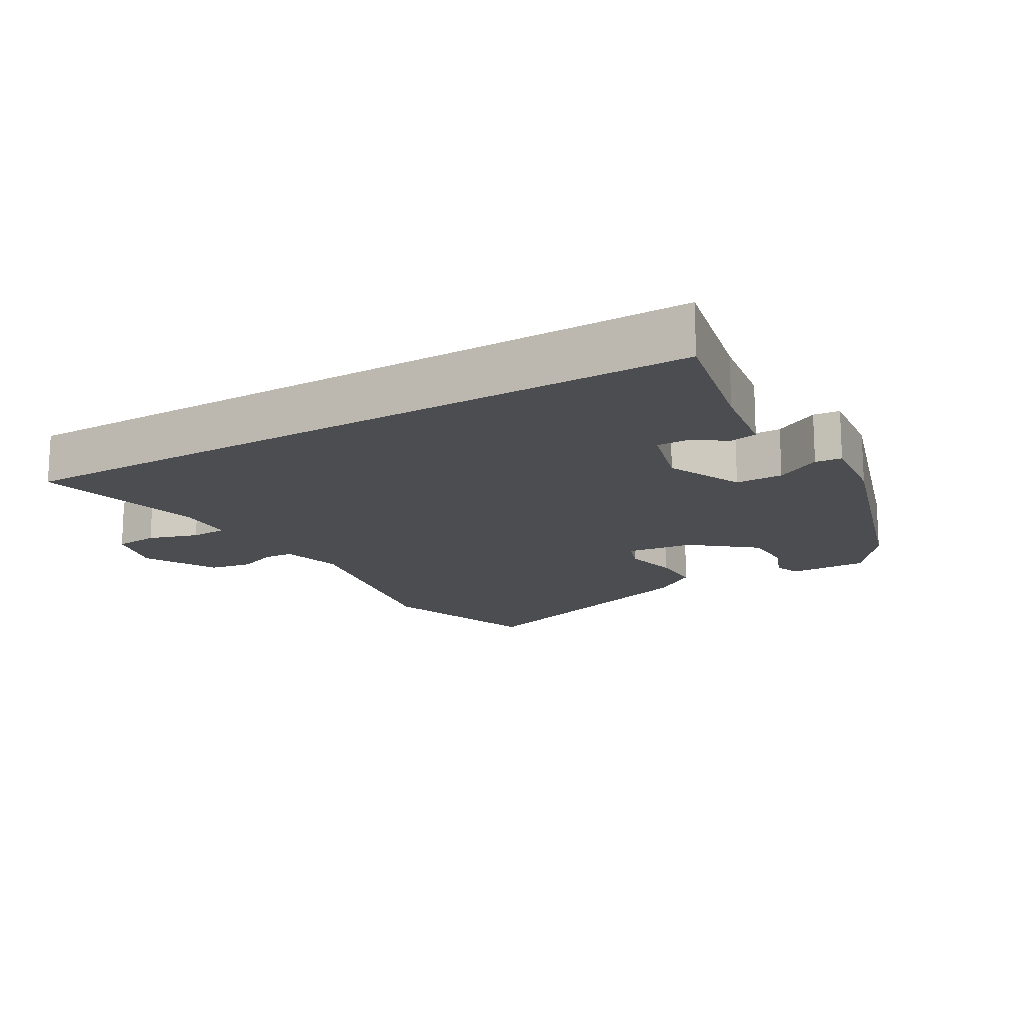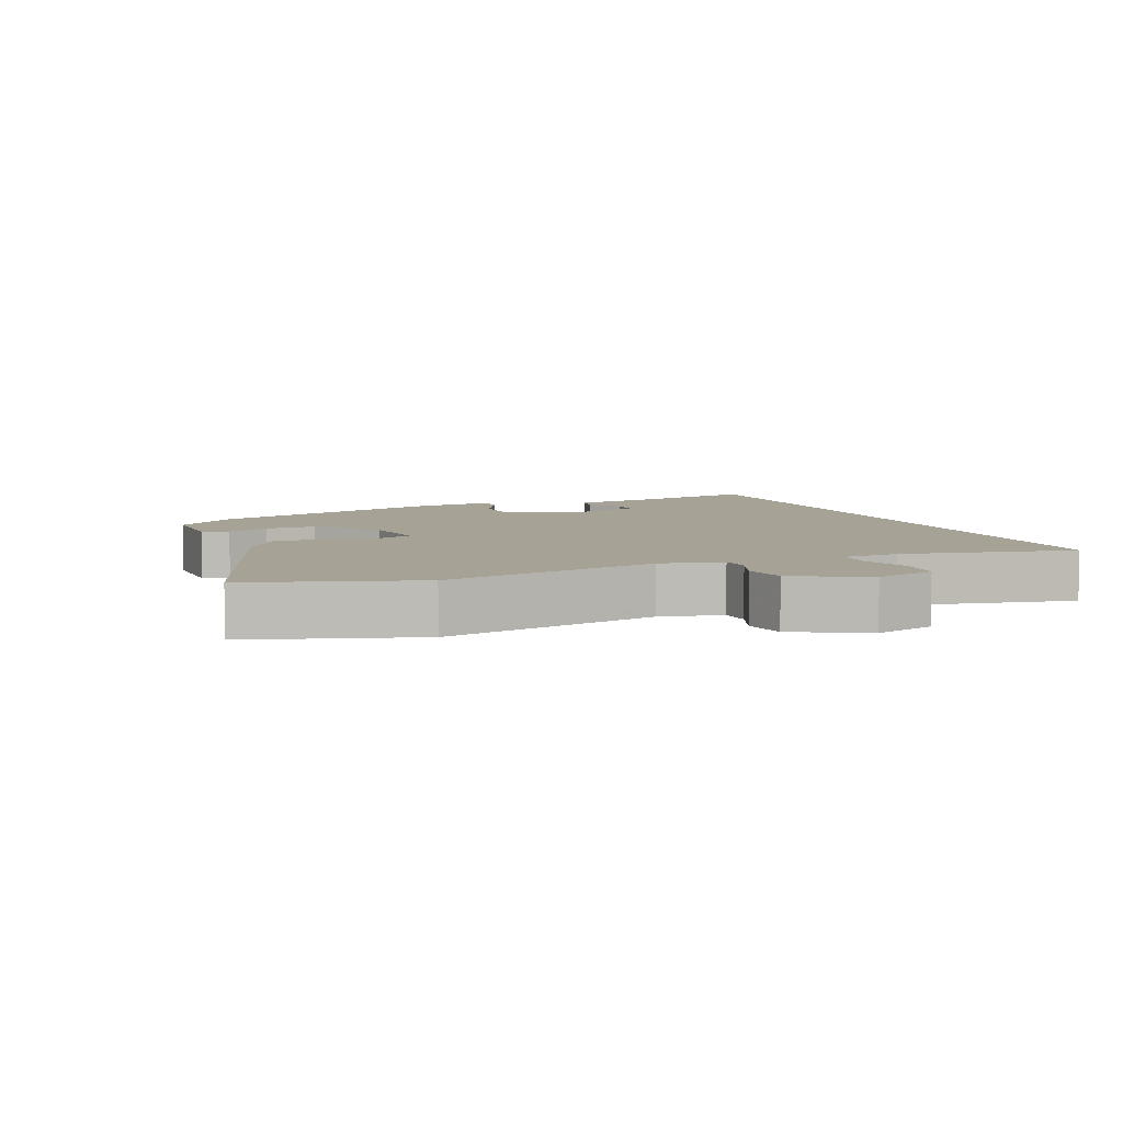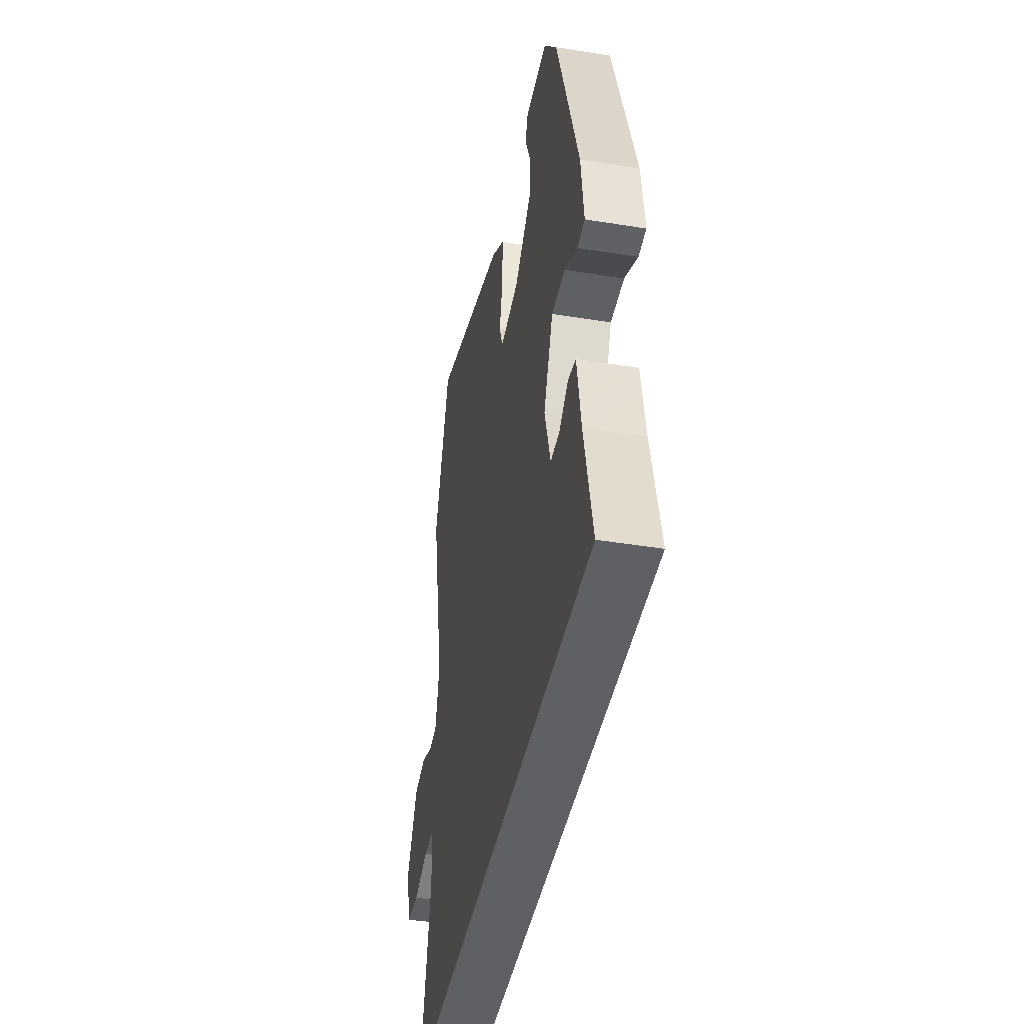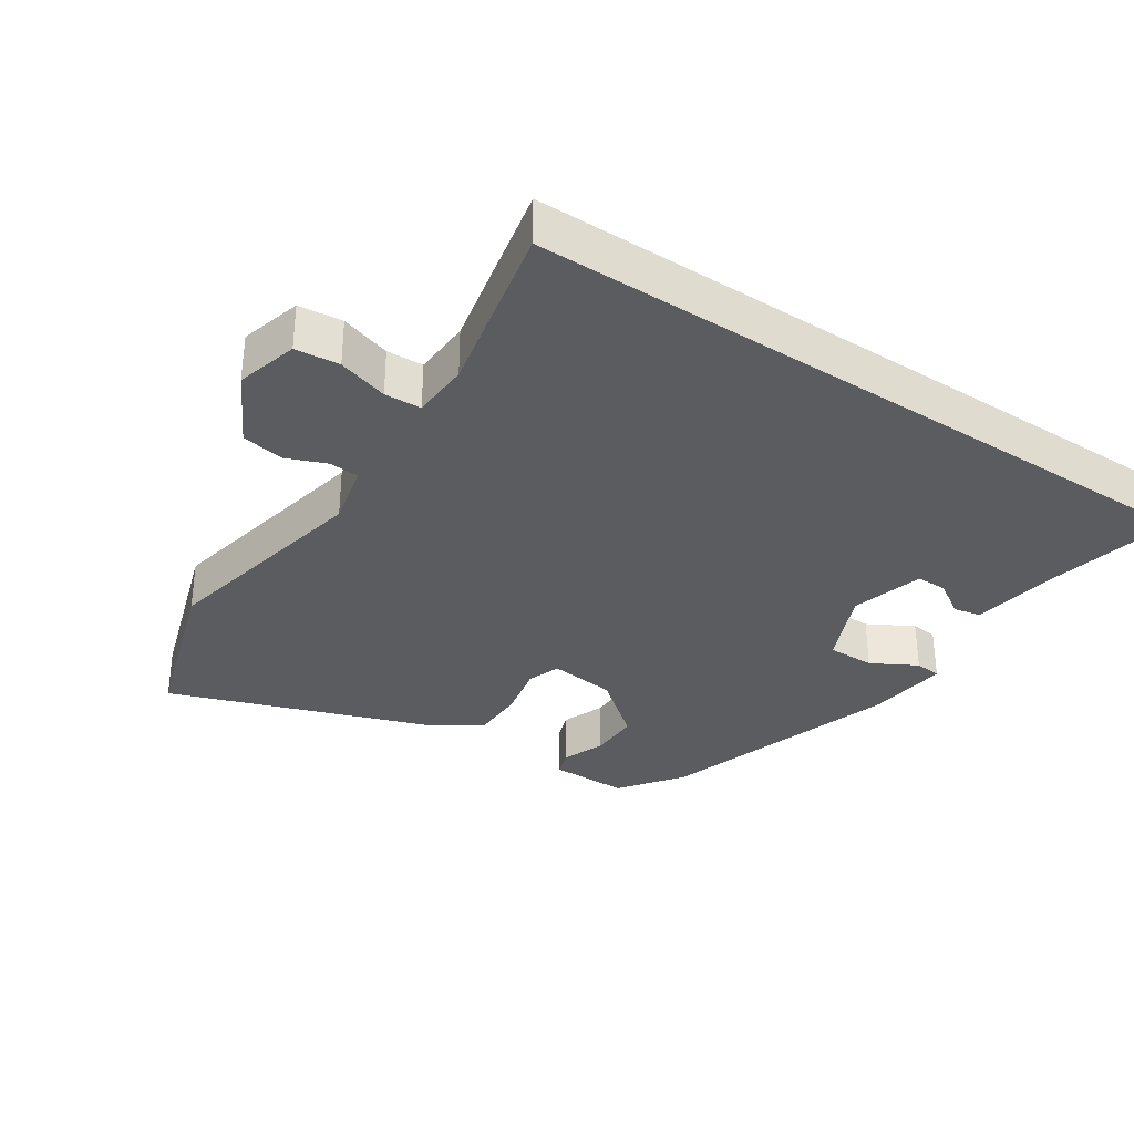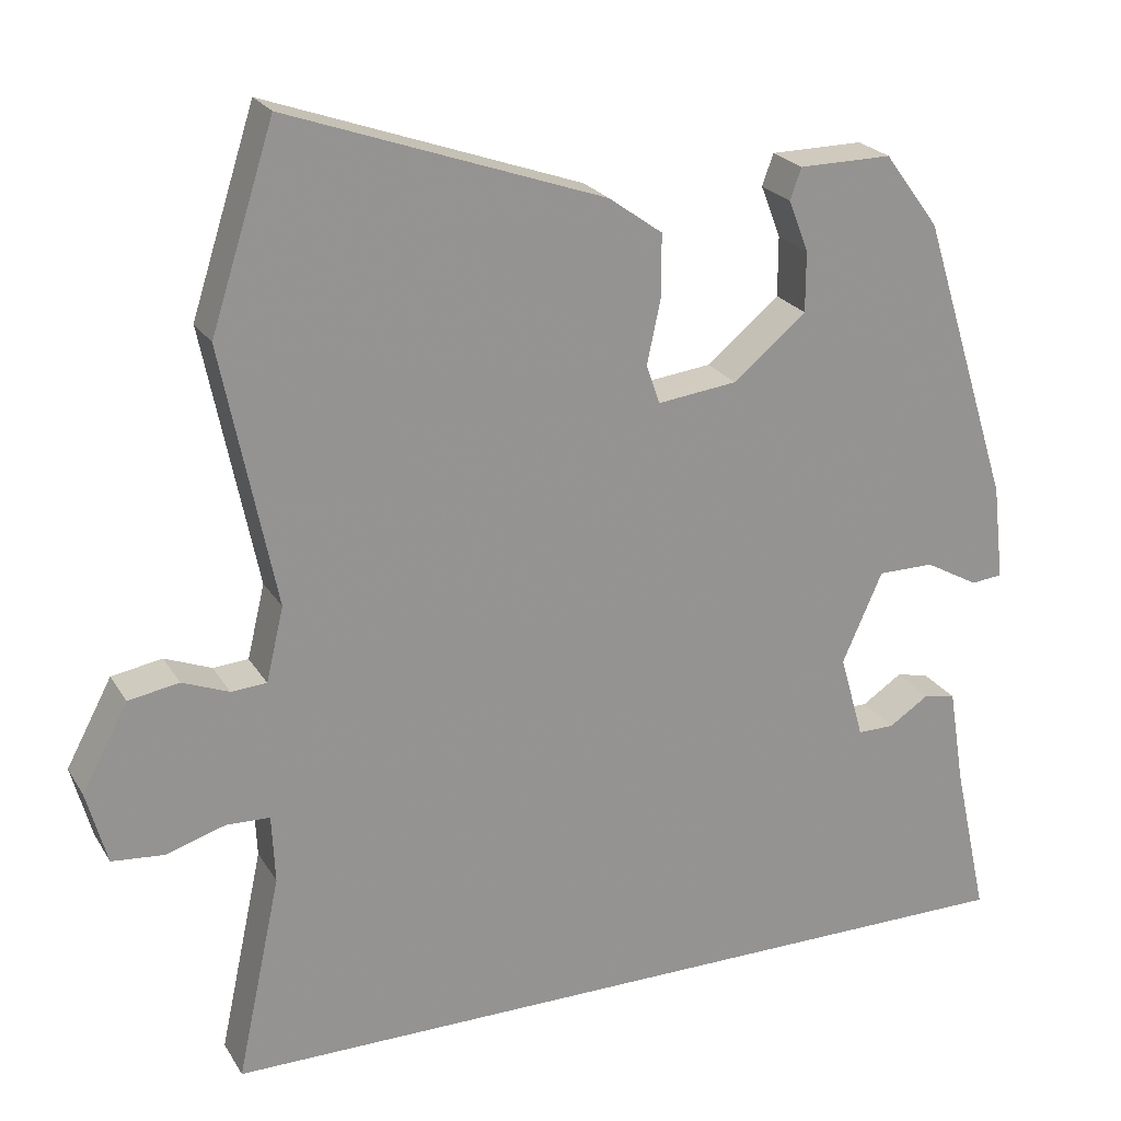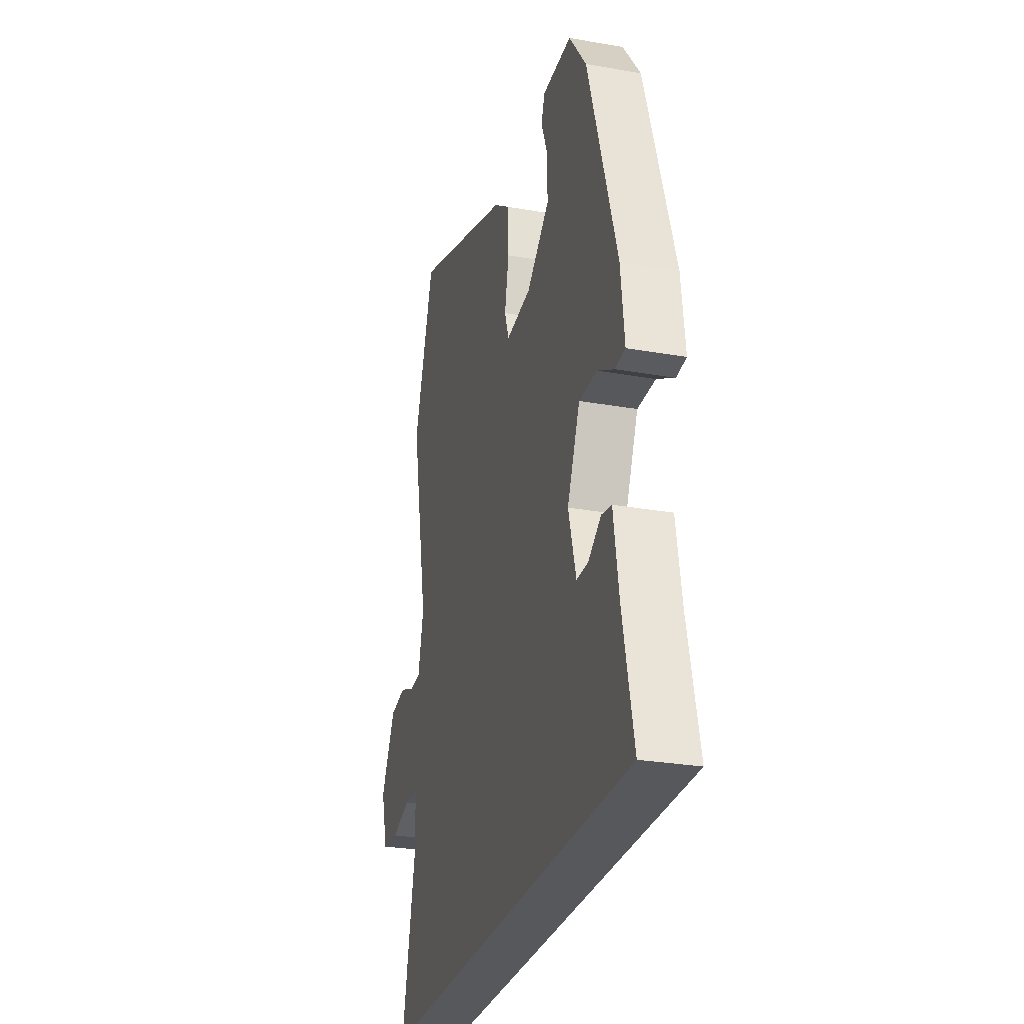
<metadata>
{"format":"obj","ext":"obj","renderer":"f3d","projection":"perspective","resolution":1024,"background":"white","views":[{"elev":-15.8,"azim":-149.5,"up":"+Y"},{"elev":6.3,"azim":67.2,"up":"+Y"},{"elev":-42.6,"azim":-101.0,"up":"+Z"},{"elev":-33.6,"azim":146.5,"up":"+Y"},{"elev":23.0,"azim":156.3,"up":"+Z"},{"elev":-27.7,"azim":-105.1,"up":"+Z"}]}
</metadata>
<code>
v -0.379 0.07 0.458
v -0.311 0.07 0.55
v -0.195 0.07 0.549
v -0.181 0.07 0.51
v -0.206 0.07 0.446
v -0.206 0.07 0.371
v -0.115 0.07 0.296
v -0.016 0.07 0.284
v 0.001 0.07 0.333
v -0.016 0.07 0.413
v -0.016 0.07 0.491
v 0.051 0.07 0.539
v 0.443 0.07 0.677
v 0.522 0.07 0.431
v 0.456 0.07 0.107
v 0.478 0.07 0.015
v 0.522 0.07 0.012
v 0.58 0.07 0.035
v 0.643 0.07 0.024
v 0.7 0.07 -0.083
v 0.675 0.07 -0.174
v 0.61 0.07 -0.18
v 0.536 0.07 -0.157
v 0.482 0.07 -0.159
v 0.478 0.07 -0.244
v 0.533 0.07 -0.5
v -0.509 0.07 -0.5
v -0.466 0.07 -0.305
v -0.446 0.07 -0.182
v -0.406 0.07 -0.174
v -0.356 0.07 -0.207
v -0.31 0.07 -0.207
v -0.28 0.07 -0.101
v -0.33 0.07 0.012
v -0.4 0.07 0.012
v -0.467 0.07 -0.025
v -0.506 0.07 -0.021
v -0.492 0.07 0.099
v -0.379 0 0.458
v -0.311 0 0.55
v -0.195 0 0.549
v -0.181 0 0.51
v -0.206 0 0.446
v -0.206 0 0.371
v -0.115 0 0.296
v -0.016 0 0.284
v 0.001 0 0.333
v -0.016 0 0.413
v -0.016 0 0.491
v 0.051 0 0.539
v 0.443 0 0.677
v 0.522 0 0.431
v 0.456 0 0.107
v 0.478 0 0.015
v 0.522 0 0.012
v 0.58 0 0.035
v 0.643 0 0.024
v 0.7 0 -0.083
v 0.675 0 -0.174
v 0.61 0 -0.18
v 0.536 0 -0.157
v 0.482 0 -0.159
v 0.478 0 -0.244
v 0.533 0 -0.5
v -0.509 0 -0.5
v -0.466 0 -0.305
v -0.446 0 -0.182
v -0.406 0 -0.174
v -0.356 0 -0.207
v -0.31 0 -0.207
v -0.28 0 -0.101
v -0.33 0 0.012
v -0.4 0 0.012
v -0.467 0 -0.025
v -0.506 0 -0.021
v -0.492 0 0.099
f 35 36 37 38
f 34 35 38 1
f 33 34 1 2
f 28 29 30 31
f 28 31 32
f 25 26 27 28
f 24 25 28 32
f 20 21 22 23
f 20 23 24
f 17 18 19 20
f 16 17 20 24
f 15 16 24 32
f 9 10 11 12
f 9 12 13 14
f 2 3 4 5
f 33 2 5 6
f 14 15 32 33
f 8 9 14
f 8 14 33
f 7 8 33
f 6 7 33
f 76 75 74 73
f 39 76 73 72
f 40 39 72 71
f 69 68 67 66
f 70 69 66
f 66 65 64 63
f 70 66 63 62
f 61 60 59 58
f 62 61 58
f 58 57 56 55
f 62 58 55 54
f 70 62 54 53
f 50 49 48 47
f 52 51 50 47
f 43 42 41 40
f 44 43 40 71
f 71 70 53 52
f 52 47 46
f 71 52 46
f 71 46 45
f 71 45 44
f 1 39 40 2
f 2 40 41 3
f 3 41 42 4
f 4 42 43 5
f 5 43 44 6
f 6 44 45 7
f 7 45 46 8
f 8 46 47 9
f 9 47 48 10
f 10 48 49 11
f 11 49 50 12
f 12 50 51 13
f 13 51 52 14
f 14 52 53 15
f 15 53 54 16
f 16 54 55 17
f 17 55 56 18
f 18 56 57 19
f 19 57 58 20
f 20 58 59 21
f 21 59 60 22
f 22 60 61 23
f 23 61 62 24
f 24 62 63 25
f 25 63 64 26
f 26 64 65 27
f 27 65 66 28
f 28 66 67 29
f 29 67 68 30
f 30 68 69 31
f 31 69 70 32
f 32 70 71 33
f 33 71 72 34
f 34 72 73 35
f 35 73 74 36
f 36 74 75 37
f 37 75 76 38
f 38 76 39 1

</code>
